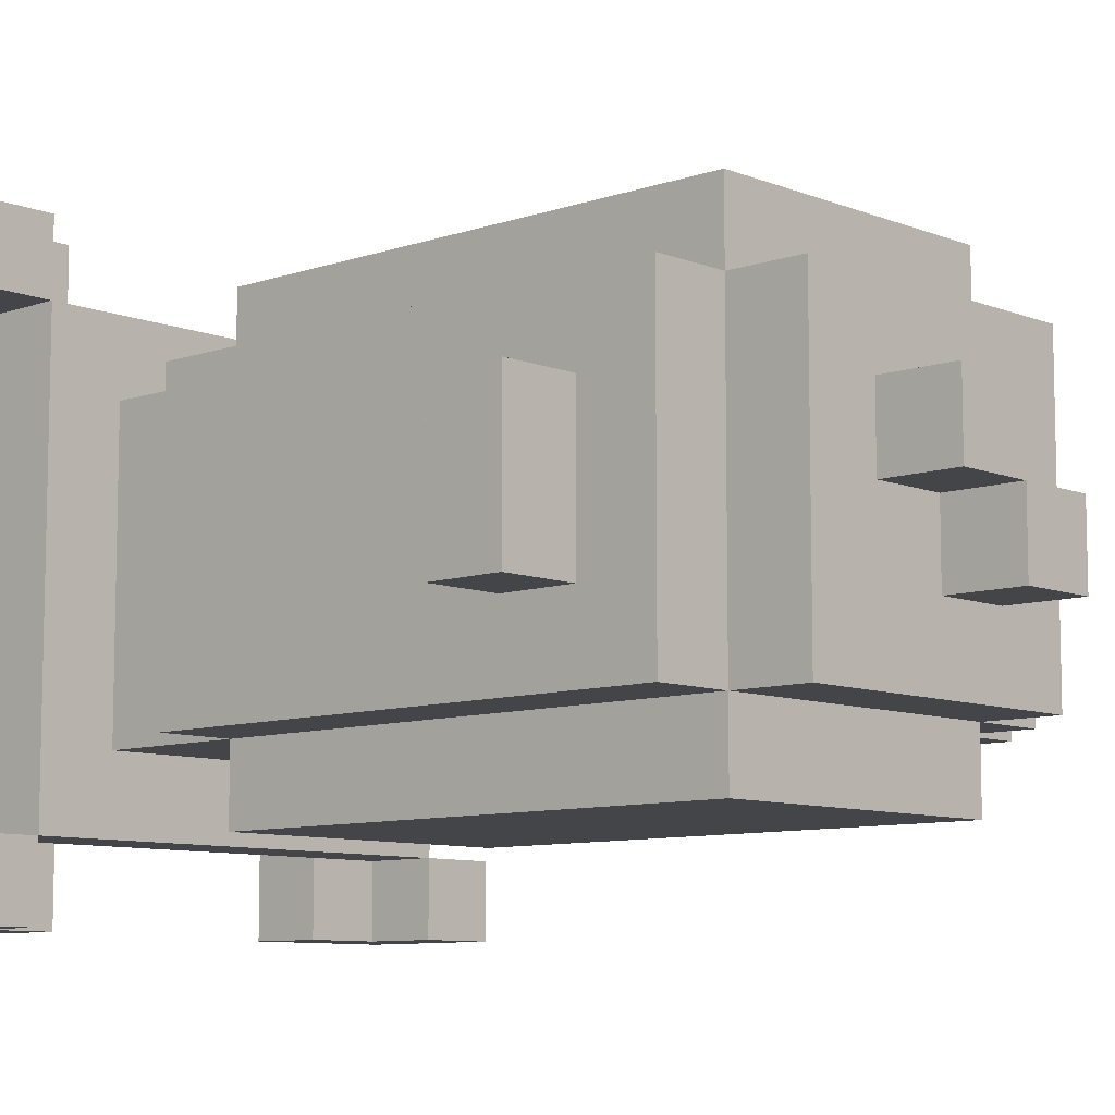
<metadata>
{"format":"obj","ext":"obj","renderer":"f3d","projection":"perspective","resolution":1024,"background":"white","views":[{"elev":-8.7,"azim":133.0,"up":"+Z"}]}
</metadata>
<code>
o
v -0.5 0.6 0.1
v -0.5 0.6 -0.1
v -0.5 0.9 0.1
v -0.5 0.9 -0.1
v -0.4 0 0.4
v -0.4 0 0.2
v -0.4 0 -0.2
v -0.4 0 -0.4
v -0.4 0.1 0.3
v -0.4 0.1 0.2
v -0.4 0.1 -0.2
v -0.4 0.1 -0.3
v -0.4 0.2 0.4
v -0.4 0.2 0.3
v -0.4 0.2 -0.3
v -0.4 0.2 -0.4
v -0.4 0.5 0.1
v -0.4 0.5 -0.1
v -0.4 0.6 0.1
v -0.4 0.6 -0.1
v -0.4 0.9 0.2
v -0.4 0.9 0.1
v -0.4 0.9 -0.1
v -0.4 0.9 -0.2
v -0.4 1 0.2
v -0.4 1 -0.2
v -0.3 0.1 0.3
v -0.3 0.1 0.2
v -0.3 0.1 -0.2
v -0.3 0.1 -0.3
v -0.3 0.2 0.3
v -0.3 0.2 0.2
v -0.3 0.2 -0.2
v -0.3 0.2 -0.3
v -0.3 0.4 0.2
v -0.3 0.4 0.1
v -0.3 0.4 -0.2
v -0.3 0.5 0.2
v -0.3 0.5 0.1
v -0.3 0.5 -0.1
v -0.3 0.6 0.2
v -0.3 0.6 0.1
v -0.3 0.6 -0.1
v -0.3 0.7 0.2
v -0.3 0.7 0.1
v -0.3 0.8 0.2
v -0.3 0.8 0.1
v -0.3 0.9 0.2
v -0.3 0.9 0.1
v -0.3 0.9 -0.2
v -0.3 1 0.2
v -0.3 1 0
v -0.3 1 -0.2
v -0.3 1.1 0.2
v -0.3 1.1 0
v -0.3 1.1 -0.2
v -0.2 0.2 0.2
v -0.2 0.2 -0.2
v -0.2 0.3 0.2
v -0.2 0.3 -0.2
v -0.2 0.4 0.3
v -0.2 0.4 0.2
v -0.2 0.4 0.1
v -0.2 0.4 -0.2
v -0.2 0.4 -0.3
v -0.2 0.5 0.3
v -0.2 0.5 0.2
v -0.2 0.6 0.3
v -0.2 0.6 0.2
v -0.2 0.7 0.3
v -0.2 0.7 0.2
v -0.2 0.8 0.3
v -0.2 0.8 0.2
v -0.2 0.9 0.3
v -0.2 0.9 0.2
v -0.2 1 0.3
v -0.2 1 0.2
v -0.2 1 -0.2
v -0.2 1 -0.3
v -0.2 1.1 0.3
v -0.2 1.1 0.2
v -0.2 1.1 0.1
v -0.2 1.1 0
v -0.2 1.1 -0.2
v -0.2 1.1 -0.3
v -0.2 1.2 0.2
v -0.2 1.2 0.1
v -0.2 1.2 -0.2
v -0.1 1.2 0
v -0.1 1.2 -0.1
v -0.1 1.3 0
v -0.1 1.3 -0.1
v 0 1.2 0.1
v 0 1.2 0
v 0 1.3 0.1
v 0 1.3 0
v 0.2 0 0.4
v 0.2 0 0.2
v 0.2 0 -0.2
v 0.2 0 -0.4
v 0.2 0.1 0.4
v 0.2 0.1 0.3
v 0.2 0.1 0.2
v 0.2 0.1 -0.2
v 0.2 0.1 -0.3
v 0.2 0.1 -0.4
v 0.3 0.1 0.4
v 0.3 0.1 0.3
v 0.3 0.1 -0.3
v 0.3 0.1 -0.4
v 0.3 0.2 0.4
v 0.3 0.2 0.3
v 0.3 0.2 -0.3
v 0.3 0.2 -0.4
v -0.4 0.6 0.1
v -0.4 0.6 -0.1
v -0.4 0.9 0.1
v -0.4 0.9 -0.1
v -0.3 0.1 0.4
v -0.3 0.1 0.3
v -0.3 0.1 -0.3
v -0.3 0.1 -0.4
v -0.3 0.2 0.4
v -0.3 0.2 0.3
v -0.3 0.2 -0.3
v -0.3 0.2 -0.4
v -0.2 0 0.4
v -0.2 0 0.2
v -0.2 0 -0.2
v -0.2 0 -0.4
v -0.2 0.1 0.4
v -0.2 0.1 0.3
v -0.2 0.1 0.2
v -0.2 0.1 -0.2
v -0.2 0.1 -0.3
v -0.2 0.1 -0.4
v 0 1.2 0
v 0 1.2 -0.1
v 0 1.3 0
v 0 1.3 -0.1
v 0.1 1.2 0.1
v 0.1 1.2 0
v 0.1 1.3 0.1
v 0.1 1.3 0
v 0.2 0.2 0.2
v 0.2 0.2 -0.2
v 0.2 0.3 0.2
v 0.2 0.3 -0.2
v 0.2 0.4 0.3
v 0.2 0.4 0.2
v 0.2 0.4 -0.1
v 0.2 0.4 -0.2
v 0.2 0.4 -0.3
v 0.2 0.5 -0.2
v 0.2 0.5 -0.3
v 0.2 0.6 -0.2
v 0.2 0.6 -0.3
v 0.2 0.7 -0.2
v 0.2 0.7 -0.3
v 0.2 0.8 -0.2
v 0.2 0.8 -0.3
v 0.2 0.9 -0.2
v 0.2 0.9 -0.3
v 0.2 1 0.3
v 0.2 1 0.2
v 0.2 1 -0.2
v 0.2 1 -0.3
v 0.2 1.1 0.3
v 0.2 1.1 0.2
v 0.2 1.1 0.1
v 0.2 1.1 0
v 0.2 1.1 -0.1
v 0.2 1.1 -0.2
v 0.2 1.1 -0.3
v 0.2 1.2 0.2
v 0.2 1.2 0.1
v 0.2 1.2 0
v 0.2 1.2 -0.1
v 0.2 1.2 -0.2
v 0.3 0.1 0.3
v 0.3 0.1 0.2
v 0.3 0.1 -0.2
v 0.3 0.1 -0.3
v 0.3 0.2 0.3
v 0.3 0.2 0.2
v 0.3 0.2 -0.2
v 0.3 0.2 -0.3
v 0.3 0.4 0.2
v 0.3 0.4 -0.1
v 0.3 0.4 -0.2
v 0.3 0.5 -0.1
v 0.3 0.5 -0.2
v 0.3 0.6 -0.1
v 0.3 0.6 -0.2
v 0.3 0.7 -0.1
v 0.3 0.7 -0.2
v 0.3 0.8 -0.1
v 0.3 0.8 -0.2
v 0.3 0.9 0.1
v 0.3 0.9 -0.1
v 0.3 0.9 -0.2
v 0.3 1 0.2
v 0.3 1 0.1
v 0.3 1 0
v 0.3 1 -0.1
v 0.3 1 -0.2
v 0.3 1.1 0.2
v 0.3 1.1 0.1
v 0.3 1.1 0
v 0.3 1.1 -0.2
v 0.4 0 0.4
v 0.4 0 0.2
v 0.4 0 -0.2
v 0.4 0 -0.4
v 0.4 0.1 0.3
v 0.4 0.1 0.2
v 0.4 0.1 -0.2
v 0.4 0.1 -0.3
v 0.4 0.2 0.4
v 0.4 0.2 0.3
v 0.4 0.2 -0.3
v 0.4 0.2 -0.4
v 0.4 0.9 0.1
v 0.4 0.9 -0.1
v 0.4 1 0.1
v 0.4 1 -0.1
v -0.4 0 0.4
v -0.4 0.2 0.4
v -0.3 0.1 0.4
v -0.3 0.2 0.4
v -0.2 0 0.4
v -0.2 0.1 0.4
v 0.2 0 0.4
v 0.2 0.1 0.4
v 0.3 0.1 0.4
v 0.3 0.2 0.4
v 0.4 0 0.4
v 0.4 0.2 0.4
v -0.3 0.1 0.3
v -0.3 0.2 0.3
v -0.2 0.1 0.3
v -0.2 0.4 0.3
v -0.2 0.5 0.3
v -0.2 0.6 0.3
v -0.2 0.7 0.3
v -0.2 0.8 0.3
v -0.2 0.9 0.3
v -0.2 1 0.3
v -0.2 1.1 0.3
v -0.1 0.1 0.3
v -0.1 0.2 0.3
v -0.1 1 0.3
v -0.1 1.1 0.3
v 0 0.4 0.3
v 0 0.5 0.3
v 0 0.6 0.3
v 0 0.7 0.3
v 0 0.8 0.3
v 0 0.9 0.3
v 0 1 0.3
v 0 1.1 0.3
v 0.1 0.1 0.3
v 0.1 0.2 0.3
v 0.1 1 0.3
v 0.1 1.1 0.3
v 0.2 0.1 0.3
v 0.2 0.4 0.3
v 0.2 1 0.3
v 0.2 1.1 0.3
v 0.3 0.1 0.3
v 0.3 0.2 0.3
v -0.4 0.9 0.2
v -0.4 1 0.2
v -0.3 0.4 0.2
v -0.3 0.5 0.2
v -0.3 0.6 0.2
v -0.3 0.7 0.2
v -0.3 0.8 0.2
v -0.3 0.9 0.2
v -0.3 1 0.2
v -0.3 1.1 0.2
v -0.2 0.2 0.2
v -0.2 0.3 0.2
v -0.2 0.4 0.2
v -0.2 0.5 0.2
v -0.2 0.6 0.2
v -0.2 0.7 0.2
v -0.2 0.8 0.2
v -0.2 0.9 0.2
v -0.2 1 0.2
v -0.2 1.1 0.2
v -0.2 1.2 0.2
v -0.1 0.2 0.2
v -0.1 1.1 0.2
v 0 0.4 0.2
v 0 1.1 0.2
v 0 1.2 0.2
v 0.1 0.2 0.2
v 0.1 1.1 0.2
v 0.2 0.2 0.2
v 0.2 0.3 0.2
v 0.2 0.4 0.2
v 0.2 1 0.2
v 0.2 1.1 0.2
v 0.2 1.2 0.2
v 0.3 0.4 0.2
v 0.3 1 0.2
v 0.3 1.1 0.2
v -0.5 0.6 0.1
v -0.5 0.9 0.1
v -0.4 0.5 0.1
v -0.4 0.6 0.1
v -0.4 0.9 0.1
v -0.3 0.5 0.1
v -0.3 0.6 0.1
v 0 1.2 0.1
v 0 1.3 0.1
v 0.1 1.2 0.1
v 0.1 1.3 0.1
v 0.3 0.9 0.1
v 0.3 1 0.1
v 0.4 0.9 0.1
v 0.4 1 0.1
v -0.1 1.2 0
v -0.1 1.3 0
v 0 1.2 0
v 0 1.3 0
v -0.4 0 -0.2
v -0.4 0.1 -0.2
v -0.3 0.1 -0.2
v -0.2 0 -0.2
v -0.2 0.1 -0.2
v 0.2 0 -0.2
v 0.2 0.1 -0.2
v 0.3 0.1 -0.2
v 0.4 0 -0.2
v 0.4 0.1 -0.2
v -0.4 0.1 -0.3
v -0.4 0.2 -0.3
v -0.3 0.1 -0.3
v -0.3 0.2 -0.3
v 0.3 0.1 -0.3
v 0.3 0.2 -0.3
v 0.4 0.1 -0.3
v 0.4 0.2 -0.3
v -0.4 0.1 0.3
v -0.4 0.2 0.3
v -0.3 0.1 0.3
v -0.3 0.2 0.3
v 0.3 0.1 0.3
v 0.3 0.2 0.3
v 0.4 0.1 0.3
v 0.4 0.2 0.3
v -0.4 0 0.2
v -0.4 0.1 0.2
v -0.3 0.1 0.2
v -0.2 0 0.2
v -0.2 0.1 0.2
v 0.2 0 0.2
v 0.2 0.1 0.2
v 0.3 0.1 0.2
v 0.4 0 0.2
v 0.4 0.1 0.2
v 0 1.2 0
v 0 1.3 0
v 0.1 1.2 0
v 0.1 1.3 0
v -0.5 0.6 -0.1
v -0.5 0.9 -0.1
v -0.4 0.5 -0.1
v -0.4 0.6 -0.1
v -0.4 0.9 -0.1
v -0.3 0.5 -0.1
v -0.3 0.6 -0.1
v -0.1 1.2 -0.1
v -0.1 1.3 -0.1
v 0 1.2 -0.1
v 0 1.3 -0.1
v 0.3 0.9 -0.1
v 0.3 1 -0.1
v 0.4 0.9 -0.1
v 0.4 1 -0.1
v -0.4 0.9 -0.2
v -0.4 1 -0.2
v -0.3 0.4 -0.2
v -0.3 0.9 -0.2
v -0.3 1 -0.2
v -0.3 1.1 -0.2
v -0.2 0.2 -0.2
v -0.2 0.3 -0.2
v -0.2 0.4 -0.2
v -0.2 1 -0.2
v -0.2 1.1 -0.2
v -0.2 1.2 -0.2
v -0.1 0.2 -0.2
v 0 0.4 -0.2
v 0.1 0.2 -0.2
v 0.1 1.1 -0.2
v 0.1 1.2 -0.2
v 0.2 0.2 -0.2
v 0.2 0.3 -0.2
v 0.2 0.4 -0.2
v 0.2 0.5 -0.2
v 0.2 0.6 -0.2
v 0.2 0.7 -0.2
v 0.2 0.8 -0.2
v 0.2 0.9 -0.2
v 0.2 1 -0.2
v 0.2 1.1 -0.2
v 0.2 1.2 -0.2
v 0.3 0.4 -0.2
v 0.3 0.5 -0.2
v 0.3 0.6 -0.2
v 0.3 0.7 -0.2
v 0.3 0.8 -0.2
v 0.3 0.9 -0.2
v 0.3 1 -0.2
v 0.3 1.1 -0.2
v -0.3 0.1 -0.3
v -0.3 0.2 -0.3
v -0.2 0.1 -0.3
v -0.2 0.4 -0.3
v -0.2 1 -0.3
v -0.2 1.1 -0.3
v -0.1 0.1 -0.3
v -0.1 0.2 -0.3
v 0 0.4 -0.3
v 0 0.5 -0.3
v 0 0.6 -0.3
v 0 0.7 -0.3
v 0 0.8 -0.3
v 0 0.9 -0.3
v 0.1 0.1 -0.3
v 0.1 0.2 -0.3
v 0.1 1 -0.3
v 0.1 1.1 -0.3
v 0.2 0.1 -0.3
v 0.2 0.4 -0.3
v 0.2 0.5 -0.3
v 0.2 0.6 -0.3
v 0.2 0.7 -0.3
v 0.2 0.8 -0.3
v 0.2 0.9 -0.3
v 0.2 1 -0.3
v 0.2 1.1 -0.3
v 0.3 0.1 -0.3
v 0.3 0.2 -0.3
v -0.4 0 -0.4
v -0.4 0.2 -0.4
v -0.3 0.1 -0.4
v -0.3 0.2 -0.4
v -0.2 0 -0.4
v -0.2 0.1 -0.4
v 0.2 0 -0.4
v 0.2 0.1 -0.4
v 0.3 0.1 -0.4
v 0.3 0.2 -0.4
v 0.4 0 -0.4
v 0.4 0.2 -0.4
v -0.4 0 0.4
v -0.2 0 0.4
v 0.2 0 0.4
v 0.4 0 0.4
v -0.4 0 0.2
v -0.2 0 0.2
v 0.2 0 0.2
v 0.4 0 0.2
v -0.4 0 -0.2
v -0.2 0 -0.2
v 0.2 0 -0.2
v 0.4 0 -0.2
v -0.4 0 -0.4
v -0.2 0 -0.4
v 0.2 0 -0.4
v 0.4 0 -0.4
v -0.2 0.1 0.3
v -0.1 0.1 0.3
v 0.1 0.1 0.3
v 0.2 0.1 0.3
v -0.3 0.1 0.2
v -0.2 0.1 0.2
v -0.1 0.1 0.2
v 0.1 0.1 0.2
v 0.2 0.1 0.2
v 0.3 0.1 0.2
v -0.3 0.1 -0.2
v -0.2 0.1 -0.2
v -0.1 0.1 -0.2
v 0.1 0.1 -0.2
v 0.2 0.1 -0.2
v 0.3 0.1 -0.2
v -0.2 0.1 -0.3
v -0.1 0.1 -0.3
v 0.1 0.1 -0.3
v 0.2 0.1 -0.3
v -0.2 0.4 0.3
v 0 0.4 0.3
v 0.2 0.4 0.3
v -0.3 0.4 0.2
v -0.2 0.4 0.2
v 0 0.4 0.2
v 0.2 0.4 0.2
v 0.3 0.4 0.2
v -0.3 0.4 0.1
v -0.2 0.4 0.1
v 0.2 0.4 -0.1
v 0.3 0.4 -0.1
v -0.3 0.4 -0.2
v -0.2 0.4 -0.2
v 0 0.4 -0.2
v 0.2 0.4 -0.2
v 0.3 0.4 -0.2
v -0.2 0.4 -0.3
v 0 0.4 -0.3
v 0.2 0.4 -0.3
v -0.4 0.5 0.1
v -0.3 0.5 0.1
v -0.4 0.5 -0.1
v -0.3 0.5 -0.1
v -0.5 0.6 0.1
v -0.4 0.6 0.1
v -0.5 0.6 -0.1
v -0.4 0.6 -0.1
v -0.4 0.9 0.2
v -0.3 0.9 0.2
v -0.4 0.9 0.1
v -0.3 0.9 0.1
v 0.3 0.9 0.1
v 0.4 0.9 0.1
v -0.4 0.9 -0.1
v 0.3 0.9 -0.1
v 0.4 0.9 -0.1
v -0.4 0.9 -0.2
v -0.3 0.9 -0.2
v -0.3 0.1 0.4
v -0.2 0.1 0.4
v 0.2 0.1 0.4
v 0.3 0.1 0.4
v -0.4 0.1 0.3
v -0.3 0.1 0.3
v -0.2 0.1 0.3
v 0.2 0.1 0.3
v 0.3 0.1 0.3
v 0.4 0.1 0.3
v -0.4 0.1 0.2
v -0.3 0.1 0.2
v 0.3 0.1 0.2
v 0.4 0.1 0.2
v -0.4 0.1 -0.2
v -0.3 0.1 -0.2
v 0.3 0.1 -0.2
v 0.4 0.1 -0.2
v -0.4 0.1 -0.3
v -0.3 0.1 -0.3
v -0.2 0.1 -0.3
v 0.2 0.1 -0.3
v 0.3 0.1 -0.3
v 0.4 0.1 -0.3
v -0.3 0.1 -0.4
v -0.2 0.1 -0.4
v 0.2 0.1 -0.4
v 0.3 0.1 -0.4
v -0.4 0.2 0.4
v -0.3 0.2 0.4
v 0.3 0.2 0.4
v 0.4 0.2 0.4
v -0.4 0.2 0.3
v -0.3 0.2 0.3
v -0.1 0.2 0.3
v 0.1 0.2 0.3
v 0.3 0.2 0.3
v 0.4 0.2 0.3
v -0.3 0.2 0.2
v -0.2 0.2 0.2
v -0.1 0.2 0.2
v 0.1 0.2 0.2
v 0.2 0.2 0.2
v 0.3 0.2 0.2
v -0.3 0.2 -0.2
v -0.2 0.2 -0.2
v -0.1 0.2 -0.2
v 0.1 0.2 -0.2
v 0.2 0.2 -0.2
v 0.3 0.2 -0.2
v -0.4 0.2 -0.3
v -0.3 0.2 -0.3
v -0.1 0.2 -0.3
v 0.1 0.2 -0.3
v 0.3 0.2 -0.3
v 0.4 0.2 -0.3
v -0.4 0.2 -0.4
v -0.3 0.2 -0.4
v 0.3 0.2 -0.4
v 0.4 0.2 -0.4
v -0.4 0.6 0.1
v -0.3 0.6 0.1
v -0.4 0.6 -0.1
v -0.3 0.6 -0.1
v -0.5 0.9 0.1
v -0.4 0.9 0.1
v -0.5 0.9 -0.1
v -0.4 0.9 -0.1
v -0.4 1 0.2
v -0.3 1 0.2
v 0.3 1 0.1
v 0.4 1 0.1
v -0.3 1 0
v 0.3 1 0
v 0.3 1 -0.1
v 0.4 1 -0.1
v -0.4 1 -0.2
v -0.3 1 -0.2
v -0.2 1.1 0.3
v -0.1 1.1 0.3
v 0 1.1 0.3
v 0.1 1.1 0.3
v 0.2 1.1 0.3
v -0.3 1.1 0.2
v -0.2 1.1 0.2
v -0.1 1.1 0.2
v 0 1.1 0.2
v 0.1 1.1 0.2
v 0.2 1.1 0.2
v 0.3 1.1 0.2
v -0.2 1.1 0.1
v 0.2 1.1 0.1
v 0.3 1.1 0.1
v -0.3 1.1 0
v -0.2 1.1 0
v 0.2 1.1 0
v 0.3 1.1 0
v 0.2 1.1 -0.1
v -0.3 1.1 -0.2
v -0.2 1.1 -0.2
v 0.1 1.1 -0.2
v 0.2 1.1 -0.2
v 0.3 1.1 -0.2
v -0.2 1.1 -0.3
v 0.1 1.1 -0.3
v 0.2 1.1 -0.3
v -0.2 1.2 0.2
v 0 1.2 0.2
v 0.2 1.2 0.2
v -0.2 1.2 0.1
v 0 1.2 0.1
v 0.1 1.2 0.1
v 0.2 1.2 0.1
v -0.1 1.2 0
v 0 1.2 0
v 0.1 1.2 0
v 0.2 1.2 0
v -0.1 1.2 -0.1
v 0 1.2 -0.1
v 0.1 1.2 -0.1
v 0.2 1.2 -0.1
v -0.2 1.2 -0.2
v 0.1 1.2 -0.2
v 0.2 1.2 -0.2
v 0 1.3 0.1
v 0.1 1.3 0.1
v -0.1 1.3 0
v 0 1.3 0
v 0.1 1.3 0
v -0.1 1.3 -0.1
v 0 1.3 -0.1
f 3 2 1
f 4 2 3
f 9 6 5
f 10 6 9
f 11 8 7
f 12 8 11
f 13 9 5
f 14 9 13
f 15 8 12
f 16 8 15
f 19 18 17
f 20 18 19
f 25 23 22
f 25 24 23
f 25 22 21
f 26 24 25
f 31 28 27
f 32 29 28
f 32 28 31
f 33 30 29
f 33 29 32
f 34 30 33
f 38 36 35
f 39 37 36
f 39 36 38
f 40 37 39
f 41 39 38
f 42 39 41
f 43 37 40
f 44 42 41
f 45 43 42
f 45 42 44
f 46 45 44
f 47 43 45
f 47 45 46
f 48 47 46
f 49 43 47
f 49 47 48
f 50 37 43
f 50 43 49
f 54 52 51
f 55 53 52
f 55 52 54
f 56 53 55
f 59 58 57
f 60 58 59
f 62 60 59
f 63 60 62
f 64 60 63
f 66 62 61
f 67 62 66
f 68 67 66
f 69 67 68
f 70 69 68
f 71 69 70
f 72 71 70
f 73 71 72
f 74 73 72
f 75 73 74
f 76 75 74
f 77 75 76
f 78 65 64
f 79 65 78
f 80 77 76
f 81 77 80
f 84 79 78
f 85 79 84
f 86 82 81
f 87 83 82
f 87 82 86
f 87 84 83
f 88 84 87
f 91 90 89
f 92 90 91
f 95 94 93
f 96 94 95
f 101 98 97
f 102 98 101
f 103 98 102
f 104 100 99
f 105 100 104
f 106 100 105
f 111 108 107
f 112 108 111
f 113 110 109
f 114 110 113
f 115 116 117
f 117 116 118
f 119 120 123
f 123 120 124
f 121 122 125
f 125 122 126
f 127 128 131
f 131 128 132
f 132 128 133
f 129 130 134
f 134 130 135
f 135 130 136
f 137 138 139
f 139 138 140
f 141 142 143
f 143 142 144
f 145 146 147
f 147 146 148
f 147 148 150
f 150 148 151
f 151 148 152
f 152 153 154
f 154 153 155
f 154 155 156
f 156 155 157
f 156 157 158
f 158 157 159
f 158 159 160
f 160 159 161
f 160 161 162
f 162 161 163
f 149 150 164
f 164 150 165
f 162 163 166
f 166 163 167
f 164 165 168
f 168 165 169
f 166 167 173
f 173 167 174
f 169 170 175
f 170 171 176
f 175 170 176
f 171 172 177
f 176 171 177
f 172 173 178
f 177 172 178
f 178 173 179
f 180 181 184
f 181 182 185
f 184 181 185
f 182 183 186
f 185 182 186
f 186 183 187
f 188 189 191
f 189 190 191
f 191 190 192
f 188 191 193
f 191 192 193
f 193 192 194
f 188 193 195
f 193 194 195
f 195 194 196
f 188 195 197
f 195 196 197
f 197 196 198
f 188 197 199
f 197 198 200
f 199 197 200
f 200 198 201
f 188 199 202
f 202 199 203
f 200 201 205
f 205 201 206
f 202 203 207
f 203 204 208
f 207 203 208
f 204 205 209
f 208 204 209
f 205 206 209
f 209 206 210
f 211 212 215
f 215 212 216
f 213 214 217
f 217 214 218
f 211 215 219
f 219 215 220
f 218 214 221
f 221 214 222
f 223 224 225
f 225 224 226
f 229 228 227
f 230 228 229
f 231 229 227
f 232 229 231
f 235 234 233
f 237 235 233
f 237 236 235
f 238 236 237
f 241 240 239
f 250 240 241
f 251 240 250
f 252 249 248
f 252 248 247
f 253 249 252
f 254 243 242
f 255 244 243
f 255 243 254
f 256 245 244
f 256 244 255
f 257 246 245
f 257 245 256
f 258 247 246
f 258 246 257
f 259 252 247
f 259 247 258
f 260 253 252
f 260 252 259
f 261 253 260
f 262 251 250
f 263 251 262
f 264 255 254
f 264 256 255
f 264 257 256
f 264 261 260
f 264 260 259
f 264 259 258
f 264 258 257
f 265 261 264
f 266 263 262
f 267 264 254
f 268 265 264
f 268 264 267
f 269 265 268
f 270 263 266
f 271 263 270
f 279 273 272
f 280 273 279
f 284 275 274
f 285 276 275
f 285 275 284
f 286 277 276
f 286 276 285
f 287 278 277
f 287 277 286
f 288 279 278
f 288 278 287
f 289 280 279
f 289 279 288
f 290 281 280
f 290 280 289
f 291 281 290
f 293 283 282
f 294 292 291
f 295 284 283
f 296 292 294
f 297 292 296
f 298 283 293
f 299 297 296
f 300 283 298
f 301 295 283
f 301 283 300
f 302 295 301
f 304 297 299
f 305 297 304
f 306 303 302
f 307 304 303
f 307 303 306
f 308 304 307
f 312 310 309
f 313 310 312
f 314 312 311
f 315 312 314
f 318 317 316
f 319 317 318
f 322 321 320
f 323 321 322
f 326 325 324
f 327 325 326
f 330 329 328
f 331 330 328
f 332 330 331
f 335 334 333
f 336 335 333
f 337 335 336
f 340 339 338
f 341 339 340
f 344 343 342
f 345 343 344
f 346 347 348
f 348 347 349
f 350 351 352
f 352 351 353
f 354 355 356
f 354 356 357
f 357 356 358
f 359 360 361
f 359 361 362
f 362 361 363
f 364 365 366
f 366 365 367
f 368 369 371
f 371 369 372
f 370 371 373
f 373 371 374
f 375 376 377
f 377 376 378
f 379 380 381
f 381 380 382
f 383 384 386
f 386 384 387
f 385 386 391
f 386 387 391
f 387 388 392
f 391 387 392
f 392 388 393
f 389 390 395
f 390 391 396
f 395 390 397
f 393 394 398
f 398 394 399
f 397 390 400
f 390 396 401
f 400 390 401
f 401 396 402
f 398 399 409
f 409 399 410
f 402 403 411
f 403 404 412
f 411 403 412
f 404 405 413
f 412 404 413
f 405 406 414
f 413 405 414
f 406 407 415
f 414 406 415
f 407 408 416
f 415 407 416
f 408 409 417
f 416 408 417
f 417 409 418
f 419 420 421
f 421 420 425
f 425 420 426
f 422 423 427
f 427 423 428
f 428 423 429
f 429 423 430
f 430 423 431
f 431 423 432
f 425 426 433
f 433 426 434
f 423 424 435
f 432 423 435
f 435 424 436
f 433 434 437
f 427 428 438
f 428 429 439
f 438 428 439
f 429 430 440
f 439 429 440
f 430 431 441
f 440 430 441
f 431 432 442
f 441 431 442
f 432 435 443
f 442 432 443
f 435 436 444
f 443 435 444
f 444 436 445
f 437 434 446
f 446 434 447
f 448 449 450
f 450 449 451
f 448 450 452
f 452 450 453
f 454 455 456
f 454 456 458
f 456 457 458
f 458 457 459
f 464 461 460
f 465 461 464
f 466 463 462
f 467 463 466
f 472 469 468
f 473 469 472
f 474 471 470
f 475 471 474
f 481 477 476
f 482 478 477
f 482 477 481
f 483 479 478
f 483 478 482
f 484 479 483
f 486 482 481
f 486 485 484
f 486 484 483
f 486 483 482
f 486 481 480
f 487 485 486
f 488 485 487
f 489 485 488
f 490 485 489
f 491 485 490
f 492 488 487
f 493 489 488
f 493 488 492
f 494 490 489
f 494 489 493
f 495 490 494
f 500 497 496
f 501 498 497
f 501 497 500
f 502 498 501
f 504 500 499
f 505 500 504
f 506 503 502
f 507 503 506
f 508 505 504
f 509 505 508
f 511 507 506
f 512 507 511
f 513 510 509
f 514 511 510
f 514 510 513
f 515 511 514
f 518 517 516
f 519 517 518
f 522 521 520
f 523 521 522
f 526 525 524
f 527 525 526
f 530 527 526
f 531 529 528
f 532 529 531
f 533 527 530
f 534 527 533
f 535 536 540
f 540 536 541
f 537 538 542
f 542 538 543
f 539 540 545
f 545 540 546
f 543 544 547
f 547 544 548
f 549 550 553
f 553 550 554
f 551 552 557
f 557 552 558
f 554 555 559
f 559 555 560
f 556 557 561
f 561 557 562
f 563 564 567
f 567 564 568
f 565 566 571
f 571 566 572
f 568 569 573
f 573 569 574
f 569 570 575
f 574 569 575
f 570 571 576
f 575 570 576
f 576 571 577
f 577 571 578
f 573 574 579
f 579 574 580
f 577 578 583
f 583 578 584
f 579 580 586
f 580 581 586
f 581 582 587
f 586 581 587
f 583 584 588
f 587 582 588
f 582 583 588
f 588 584 589
f 585 586 591
f 591 586 592
f 589 590 593
f 593 590 594
f 595 596 597
f 597 596 598
f 599 600 601
f 601 600 602
f 603 604 607
f 605 606 608
f 608 606 609
f 609 606 610
f 603 607 611
f 611 607 612
f 613 614 619
f 614 615 620
f 619 614 620
f 615 616 621
f 620 615 621
f 616 617 622
f 621 616 622
f 622 617 623
f 618 619 625
f 623 624 626
f 626 624 627
f 618 625 628
f 628 625 629
f 626 627 630
f 630 627 631
f 630 631 632
f 628 629 633
f 633 629 634
f 632 631 636
f 636 631 637
f 634 635 638
f 635 636 639
f 638 635 639
f 639 636 640
f 641 642 644
f 642 643 645
f 644 642 645
f 645 643 646
f 646 643 647
f 644 645 648
f 648 645 649
f 646 647 650
f 650 647 651
f 644 648 652
f 650 651 653
f 649 650 653
f 653 651 654
f 654 651 655
f 644 652 656
f 652 653 656
f 653 654 656
f 654 655 657
f 656 654 657
f 657 655 658
f 659 660 662
f 662 660 663
f 661 662 664
f 664 662 665

</code>
